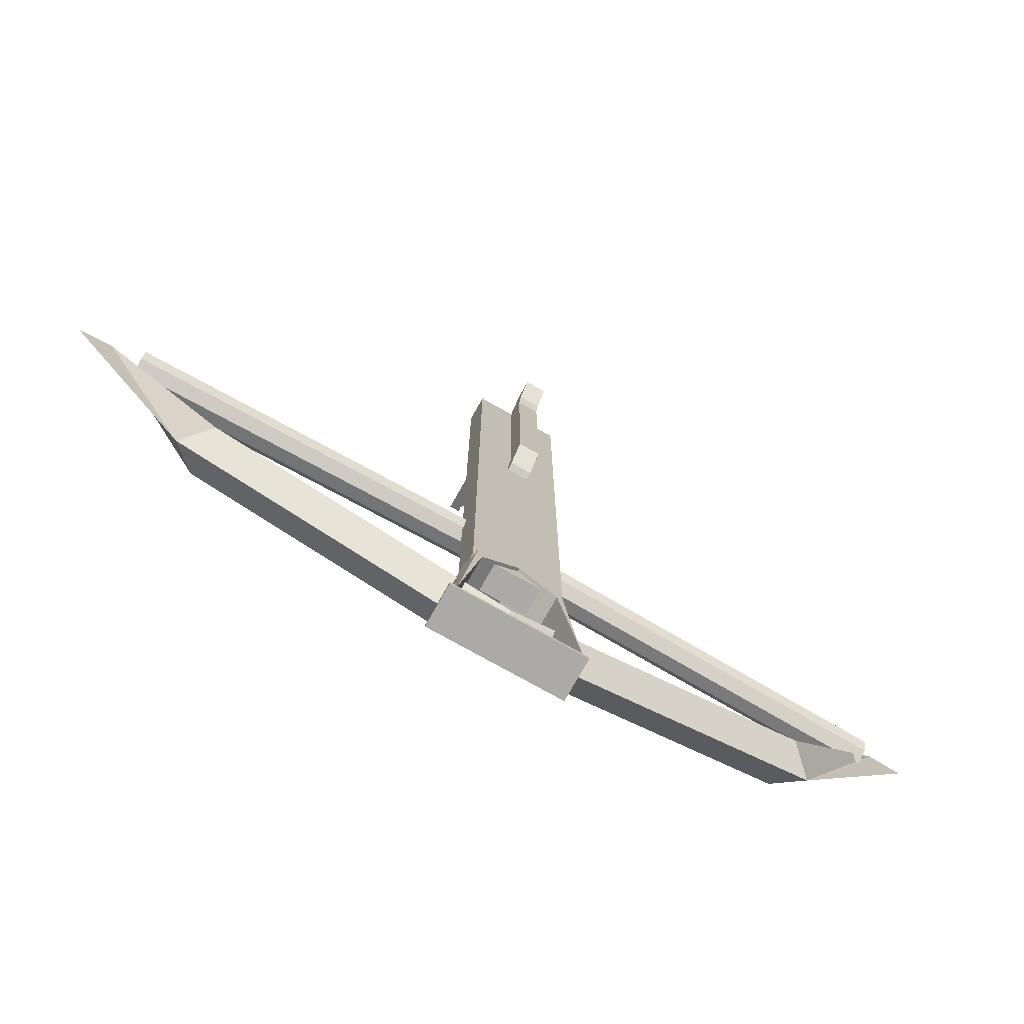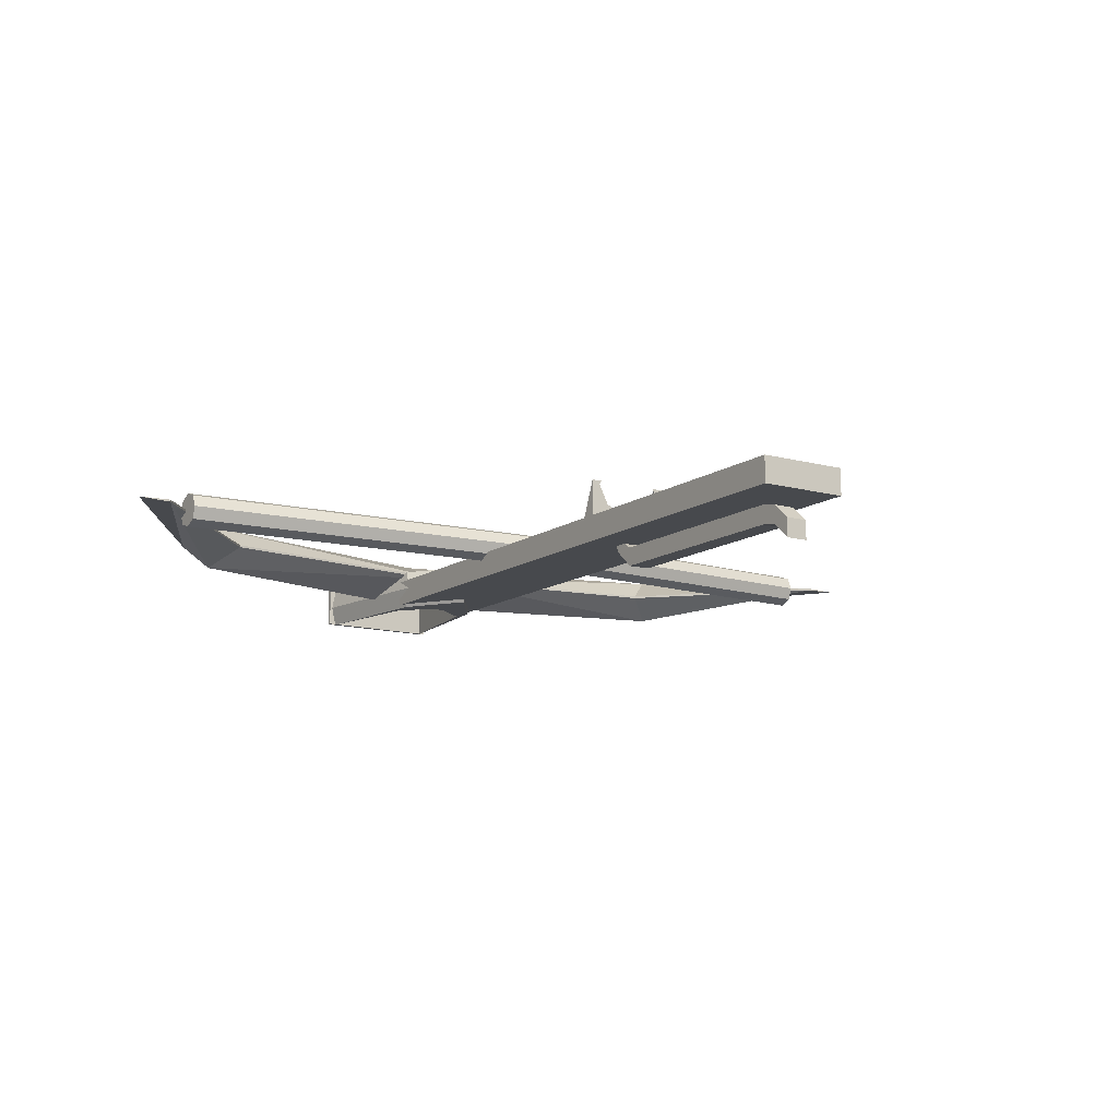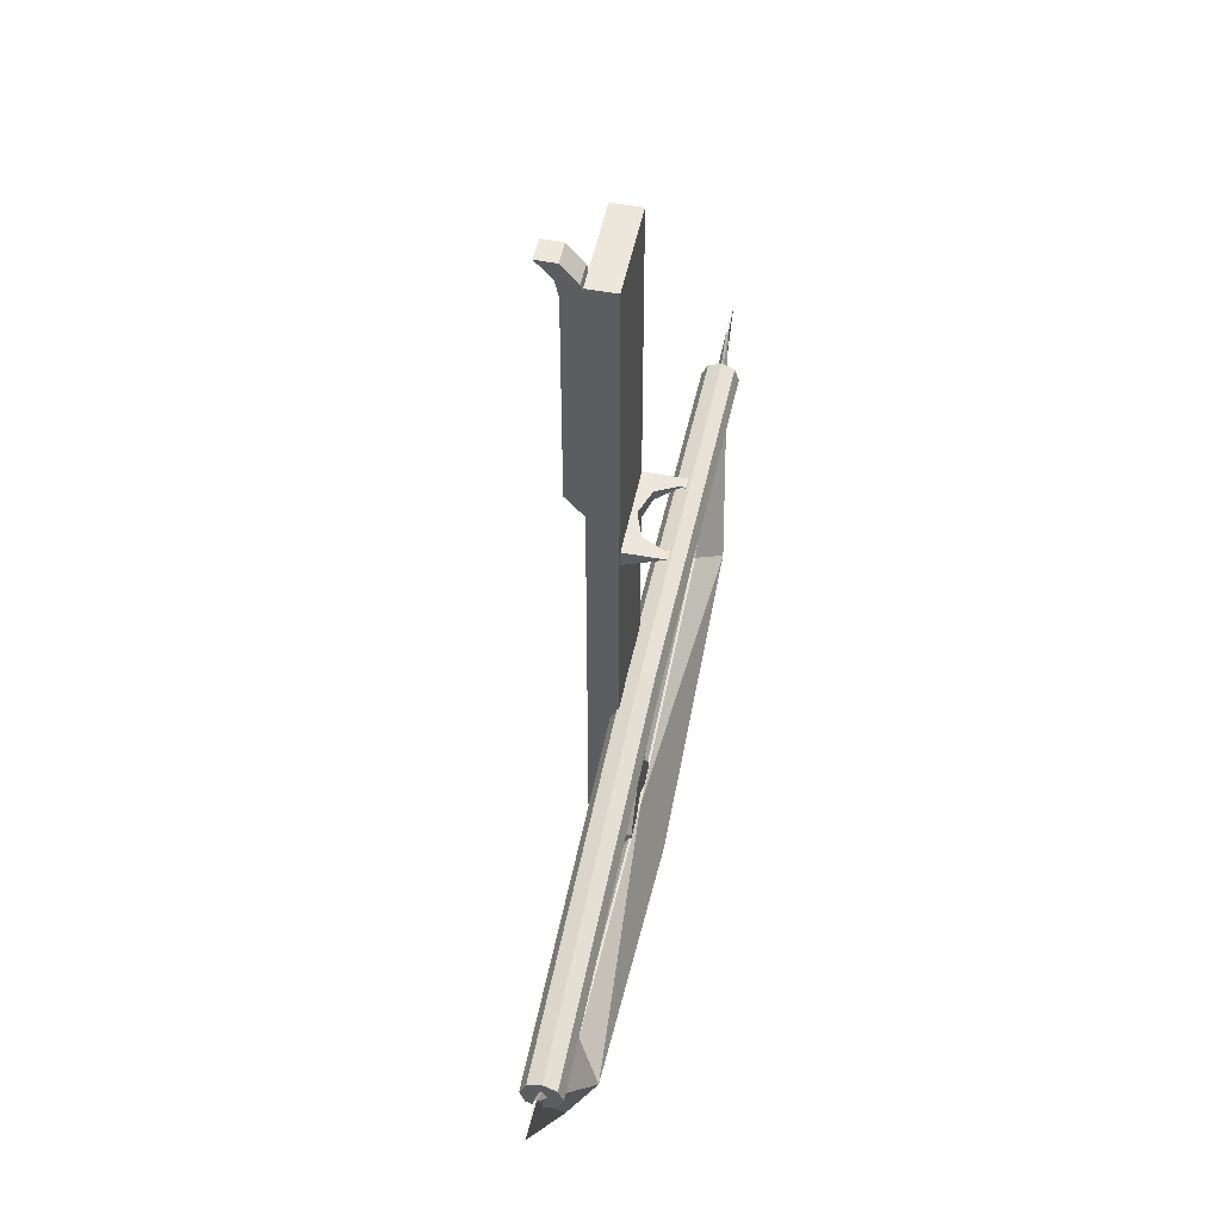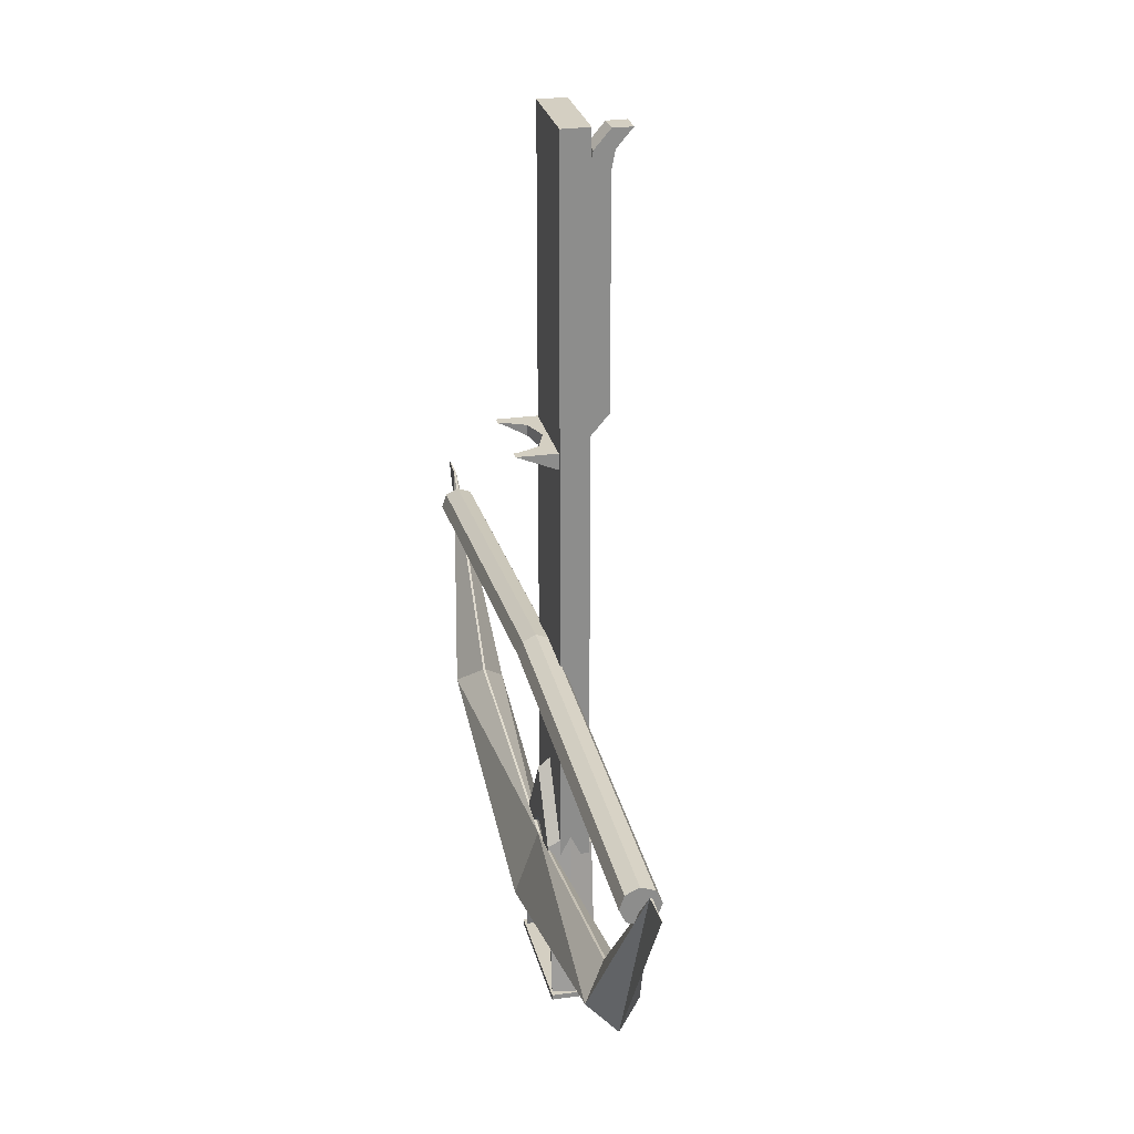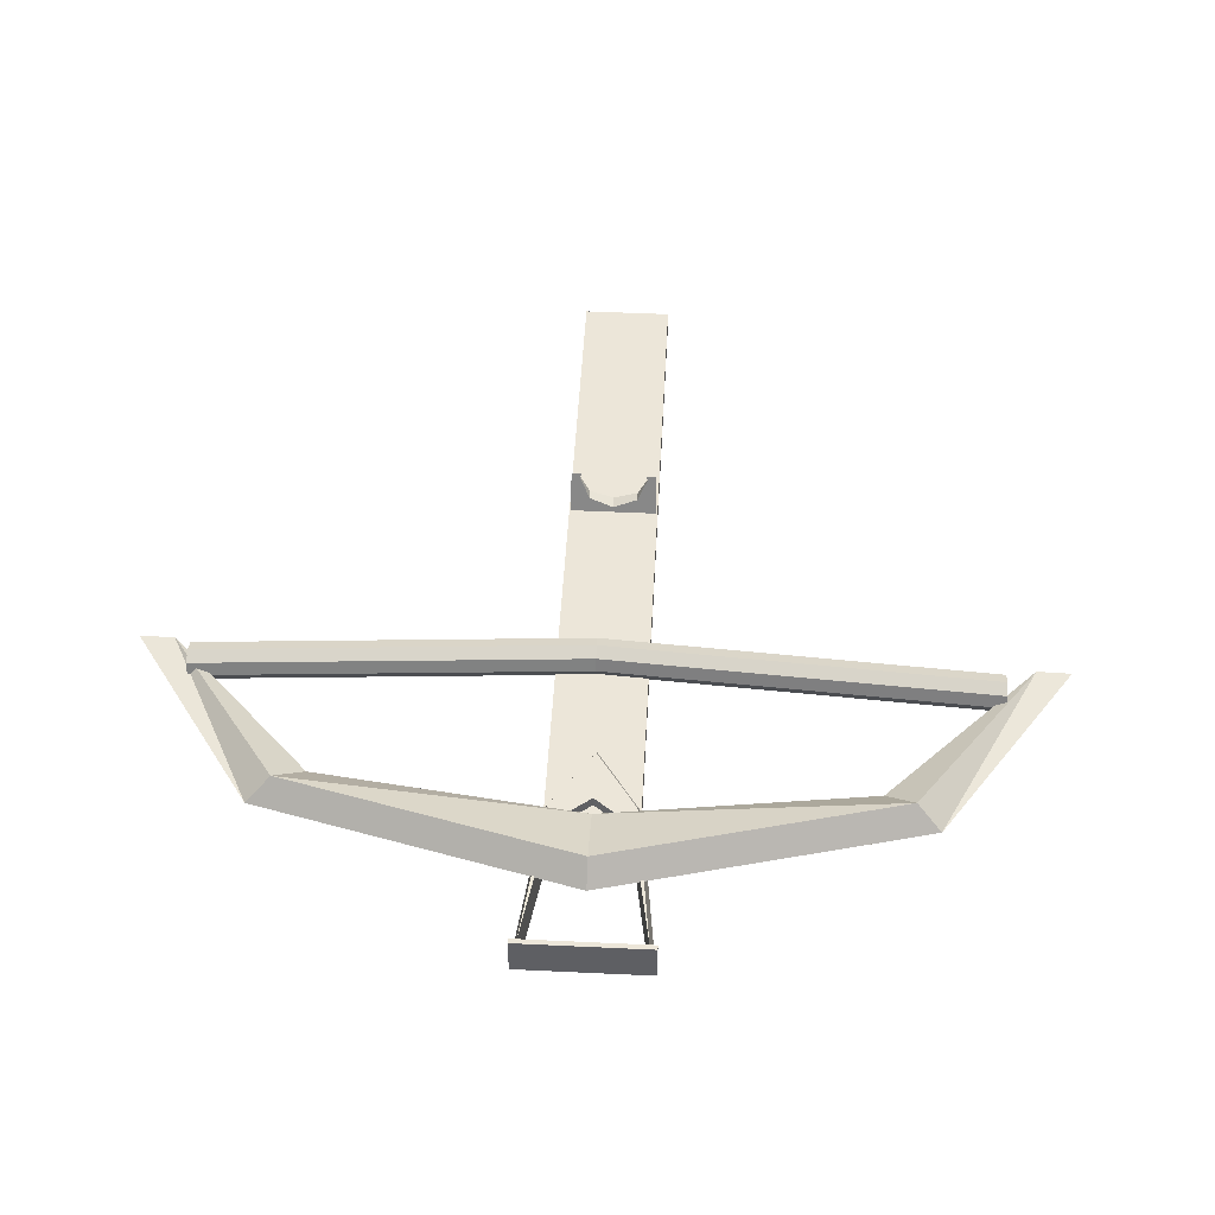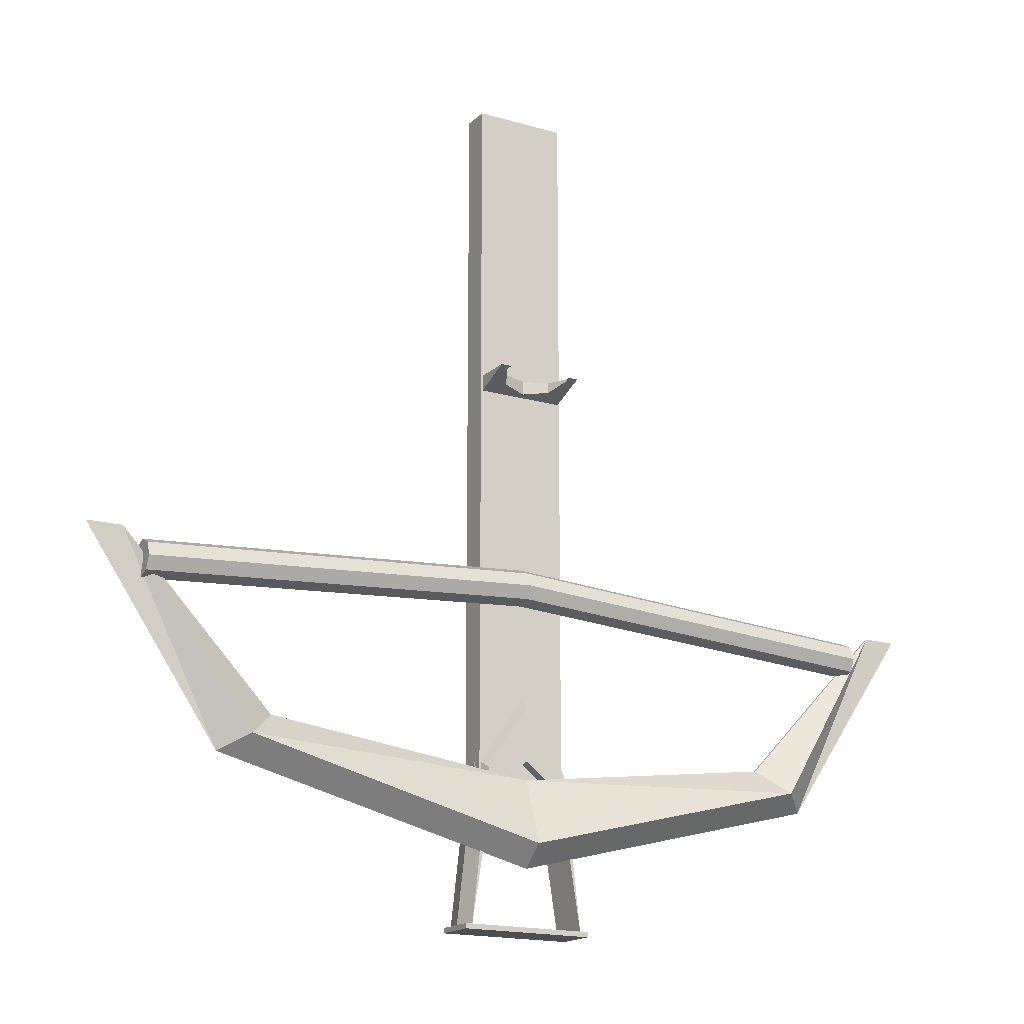
<metadata>
{"format":"obj","ext":"obj","renderer":"f3d","projection":"perspective","resolution":1024,"background":"white","views":[{"elev":-76.0,"azim":-29.3,"up":"+Z"},{"elev":-12.3,"azim":-32.9,"up":"+Y"},{"elev":51.3,"azim":101.6,"up":"+Z"},{"elev":25.8,"azim":-102.6,"up":"+Z"},{"elev":49.1,"azim":-177.0,"up":"+Y"},{"elev":-17.1,"azim":149.8,"up":"+Z"}]}
</metadata>
<code>
o Sphere
v -1.307 0.1322 -0.9385
v -1.442 -0 -1.021
v -1.307 -0.1322 -0.9385
v 0.3403 0.1322 -1.353
v 0.3403 -0 -1.469
v 0.3403 -0.1322 -1.353
v 1.987 0.1322 -0.9385
v 2.123 -0 -1.021
v 1.987 -0.1322 -0.9385
v 2.67 0.00598 0.06212
v 2.862 -0 0.06212
v 2.67 -0.00598 0.06212
v -1.989 0.00598 0.06212
v -2.181 -0 0.06212
v -1.989 -0.00598 0.06212
v 0.3403 0.00598 -1.001
v 0.3403 -0.00598 -1.001
v -1.154 -0.005966 -0.8079
v -1.154 0.005966 -0.8079
v 1.834 0.005966 -0.8079
v 1.834 -0.005966 -0.8079
v 0.5929 -0.2089 2.866
v 0.5929 -0.05785 2.866
v 0.08774 -0.2089 2.866
v 0.08774 -0.05785 2.866
v 0.5929 -0.2089 -1
v 0.5929 -0.05785 -1
v 0.2815 -0.05845 1.255
v 0.08774 -0.2089 -1
v 0.08774 -0.05785 -1
v 0.406 -0.05845 1.255
v 0.406 -0.1894 1.28
v 0.2815 -0.1894 1.28
v 0.2815 -0.2089 1.271
v 0.2815 -0.2089 1.313
v 0.2815 -0.2089 1.235
v 0.406 -0.2089 1.313
v 0.406 -0.2089 1.235
v 0.406 -0.2089 1.271
v 0.2815 -0.05785 1.177
v 0.2815 -0.05785 1.24
v 0.406 -0.05785 1.24
v 0.406 -0.05785 1.177
v 2.56 -0.09988 -0.08808
v -1.815 -0.00496 -0.1927
v 2.56 -0.07413 -0.1602
v -1.815 -0.07413 -0.1599
v 2.56 -0.00496 -0.1929
v -1.815 -0.09988 -0.08783
v 2.56 0.06712 -0.1672
v -1.815 -0.06712 -0.01866
v 2.56 0.09988 -0.098
v -1.815 0.00496 0.007083
v 2.56 0.07413 -0.02592
v -1.815 0.07413 -0.02568
v 2.56 0.00496 0.006838
v -1.815 0.09988 -0.09775
v 2.56 -0.06712 -0.01891
v -1.815 0.06712 -0.1669
v 0.2815 -0.4566 2.798
v 0.2815 -0.3489 2.798
v 0.406 -0.4566 2.798
v 0.406 -0.3489 2.798
v 0.2815 -0.05538 1.176
v 0.2815 -0.05845 1.255
v 0.406 -0.05538 1.176
v 0.406 -0.05845 1.255
v 0.406 -0.3497 1.992
v 0.406 -0.242 1.992
v 0.2815 -0.3497 1.992
v 0.2815 -0.242 1.992
v 0.406 -0.242 1.367
v 0.2815 -0.3497 1.367
v 0.406 -0.3497 1.367
v 0.2815 -0.242 1.367
v 0.406 -0.3497 2.599
v 0.2815 -0.242 2.599
v 0.406 -0.242 2.599
v 0.2815 -0.3497 2.599
v 0.406 -0.3497 1.79
v 0.2815 -0.242 1.79
v 0.406 -0.242 1.79
v 0.2815 -0.3497 1.79
v 0.406 -0.3687 2.695
v 0.2815 -0.2609 2.695
v 0.406 -0.2609 2.695
v 0.2815 -0.3687 2.695
v 0.406 -0.242 2.203
v 0.2815 -0.3497 2.203
v 0.406 -0.3497 2.203
v 0.2815 -0.242 2.203
v 0.406 -0.1894 1.28
v 0.2815 -0.2494 1.251
v 0.406 -0.2494 1.251
v 0.2815 -0.1894 1.28
v 0.5839 -0.05526 1.26
v 0.5839 0.1575 1.26
v 0.0988 -0.05526 1.26
v 0.0988 0.1575 1.26
v 0.5839 -0.05526 1.173
v 0.0988 -0.05526 1.173
v 0.5343 0.1355 1.26
v 0.5235 0.1575 1.26
v 0.1592 0.1575 1.26
v 0.4778 0.01997 1.26
v 0.3414 -0.0279 1.26
v 0.2049 0.01997 1.26
v 0.1484 0.1355 1.26
v 0.5343 0.1355 1.251
v 0.4778 0.01997 1.204
v 0.3414 -0.0279 1.184
v 0.2049 0.01997 1.204
v 0.1484 0.1355 1.251
v 0.7087 -0.2231 -1.778
v 0.7087 0.01236 -1.778
v -0.02804 -0.2231 -1.778
v -0.02804 0.01236 -1.778
v 0.7087 -0.2231 -1.805
v 0.7087 0.01236 -1.805
v -0.02804 -0.2231 -1.805
v -0.02804 0.01236 -1.805
v 0.1077 -0.2276 -0.9515
v 0.08863 -0.1118 -0.8827
v 0.1077 0.003914 -0.9515
v 0.3395 -0.2276 -0.6056
v 0.3395 -0.1118 -0.5083
v 0.3395 0.003914 -0.6056
v 0.5712 -0.2276 -0.9515
v 0.5903 -0.1118 -0.8827
v 0.5712 0.003914 -0.9515
v 0.6672 -0.2276 -1.787
v 0.6942 -0.1118 -1.787
v 0.6672 0.003914 -1.787
v 0.01173 -0.2276 -1.787
v -0.01527 -0.1118 -1.787
v 0.01173 0.003914 -1.787
v 0.3395 -0.2276 -0.899
v 0.3395 0.003914 -0.899
v 0.1293 0.00365 -1.06
v 0.1293 -0.2273 -1.06
v 0.5497 -0.2273 -1.06
v 0.5497 0.00365 -1.06
v 0.3727 -0.07413 -0.01657
v 0.3727 -0.00496 -0.04933
v 0.3727 0.06712 -0.02359
v 0.3727 0.09988 0.04558
v 0.3727 0.07413 0.1177
v 0.3727 0.00496 0.1504
v 0.3727 -0.06712 0.1247
v 0.3727 -0.09988 0.0555
f 13 2 14
f 15 2 3
f 1 5 2
f 3 5 6
f 5 9 6
f 5 7 8
f 8 10 11
f 8 12 9
f 3 6 17
f 4 16 7
f 16 21 17
f 17 19 16
f 13 15 14
f 18 13 19
f 12 20 10
f 12 10 11
f 61 62 60
f 92 66 94
f 67 64 66
f 87 61 60
f 66 93 94
f 63 85 86
f 69 81 82
f 68 89 90
f 81 70 83
f 88 68 90
f 93 75 73
f 72 95 92
f 74 83 80
f 82 74 80
f 86 76 84
f 76 87 84
f 78 91 88
f 91 79 89
f 69 80 68
f 80 70 68
f 75 83 73
f 82 75 72
f 84 60 62
f 63 84 62
f 86 77 78
f 79 85 87
f 71 89 70
f 88 71 69
f 78 90 76
f 90 79 76
f 92 65 67
f 64 95 93
f 94 73 74
f 72 94 74
f 98 96 106
f 100 101 111
f 98 99 101
f 97 96 100
f 101 96 98
f 107 113 108
f 106 112 107
f 106 110 111
f 105 109 110
f 103 109 102
f 104 108 113
f 115 116 114
f 117 120 116
f 121 118 120
f 119 114 118
f 120 114 116
f 117 119 121
f 13 1 2
f 15 14 2
f 1 4 5
f 3 2 5
f 5 8 9
f 5 4 7
f 8 7 10
f 8 11 12
f 9 12 21
f 9 21 17
f 18 15 3
f 6 9 17
f 17 18 3
f 1 13 19
f 1 19 16
f 20 10 7
f 4 1 16
f 16 20 7
f 16 20 21
f 17 18 19
f 18 15 13
f 12 21 20
f 61 63 62
f 92 67 66
f 67 65 64
f 87 85 61
f 66 64 93
f 63 61 85
f 69 71 81
f 68 70 89
f 81 71 70
f 88 69 68
f 93 95 75
f 72 75 95
f 74 73 83
f 82 72 74
f 86 78 76
f 76 79 87
f 78 77 91
f 91 77 79
f 69 82 80
f 80 83 70
f 75 81 83
f 82 81 75
f 84 87 60
f 63 86 84
f 86 85 77
f 79 77 85
f 71 91 89
f 88 91 71
f 78 88 90
f 90 89 79
f 92 95 65
f 64 65 95
f 94 93 73
f 72 92 94
f 108 104 99
f 97 103 102
f 97 102 105
f 108 99 98
f 107 108 98
f 96 97 105
f 106 107 98
f 96 105 106
f 109 103 97
f 99 104 113
f 99 113 112
f 109 97 100
f 110 109 100
f 101 99 112
f 111 110 100
f 101 112 111
f 101 100 96
f 107 112 113
f 106 111 112
f 106 105 110
f 105 102 109
f 115 117 116
f 117 121 120
f 121 119 118
f 119 115 114
f 120 118 114
f 117 115 119
f 23 24 22
f 25 29 24
f 30 26 29
f 27 22 26
f 29 26 38
f 22 35 37
f 23 41 25
f 27 30 43
f 31 43 39
f 28 42 31
f 38 40 36
f 34 33 35
f 33 37 35
f 31 33 28
f 41 33 36
f 39 37 32
f 23 25 24
f 25 30 29
f 30 27 26
f 27 23 22
f 34 35 24
f 26 22 37
f 37 39 38
f 34 24 29
f 36 34 29
f 26 37 38
f 38 36 29
f 22 24 35
f 23 42 41
f 43 42 23
f 30 25 41
f 30 41 40
f 43 23 27
f 30 40 43
f 39 32 31
f 31 42 43
f 43 38 39
f 28 41 42
f 38 43 40
f 33 32 37
f 31 32 33
f 36 40 41
f 41 28 33
f 33 34 36
f 53 149 148
f 147 53 148
f 146 55 147
f 145 57 146
f 144 59 145
f 51 150 149
f 47 144 143
f 49 143 150
f 50 54 58
f 57 45 49
f 135 122 123
f 135 124 136
f 123 125 126
f 123 127 124
f 127 129 130
f 125 129 126
f 128 132 129
f 130 132 133
f 124 127 138
f 125 137 128
f 137 142 138
f 137 139 140
f 134 136 135
f 139 134 140
f 133 141 131
f 133 131 132
f 44 143 46
f 46 144 48
f 58 150 44
f 144 50 48
f 145 52 50
f 146 54 52
f 147 56 54
f 56 149 58
f 53 51 149
f 147 55 53
f 146 57 55
f 145 59 57
f 144 45 59
f 51 49 150
f 47 45 144
f 49 47 143
f 58 44 46
f 46 48 50
f 50 52 54
f 54 56 58
f 58 46 50
f 49 51 53
f 53 55 57
f 57 59 45
f 45 47 49
f 49 53 57
f 135 134 122
f 135 123 124
f 123 122 125
f 123 126 127
f 127 126 129
f 125 128 129
f 128 131 132
f 130 129 132
f 130 133 142
f 130 142 138
f 139 136 124
f 127 130 138
f 138 139 124
f 122 134 140
f 122 140 137
f 141 131 128
f 125 122 137
f 137 141 128
f 137 141 142
f 137 138 139
f 139 136 134
f 133 142 141
f 44 150 143
f 46 143 144
f 58 149 150
f 144 145 50
f 145 146 52
f 146 147 54
f 147 148 56
f 56 148 149

</code>
